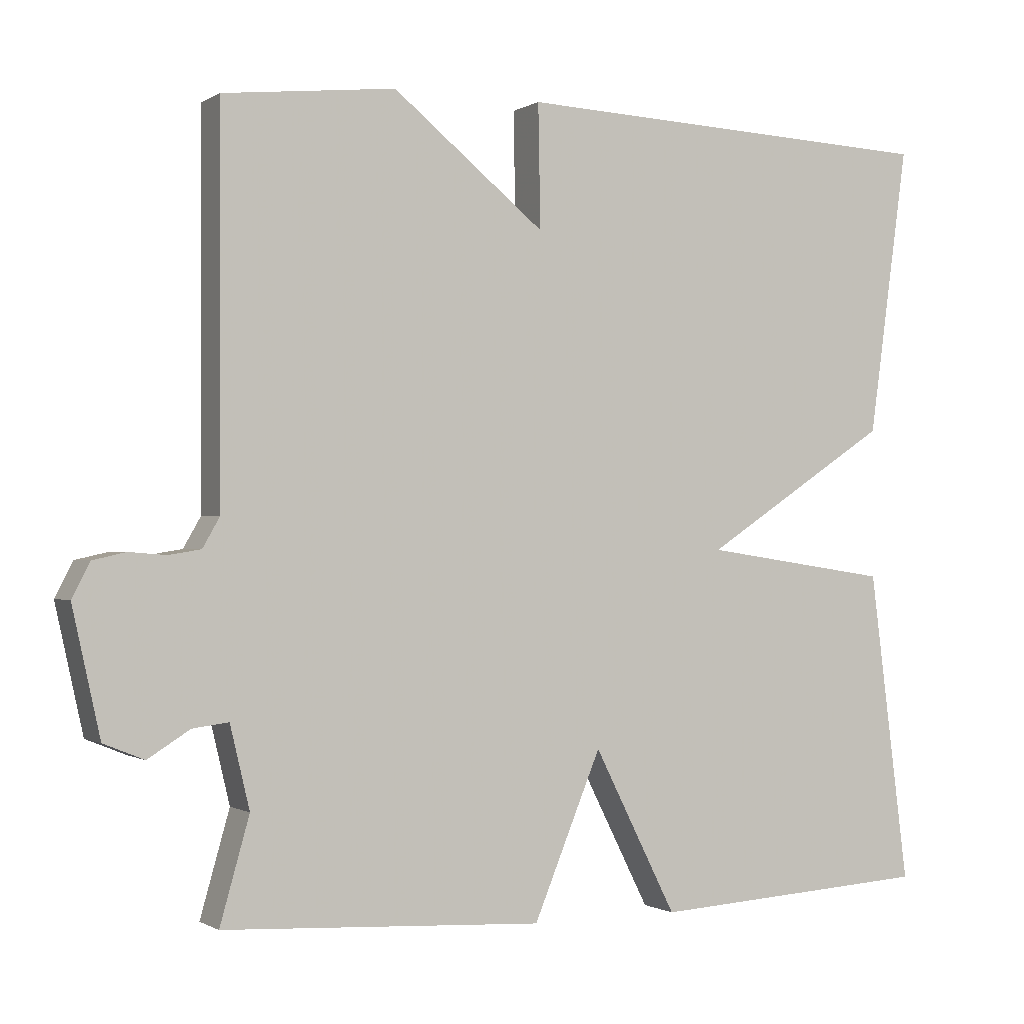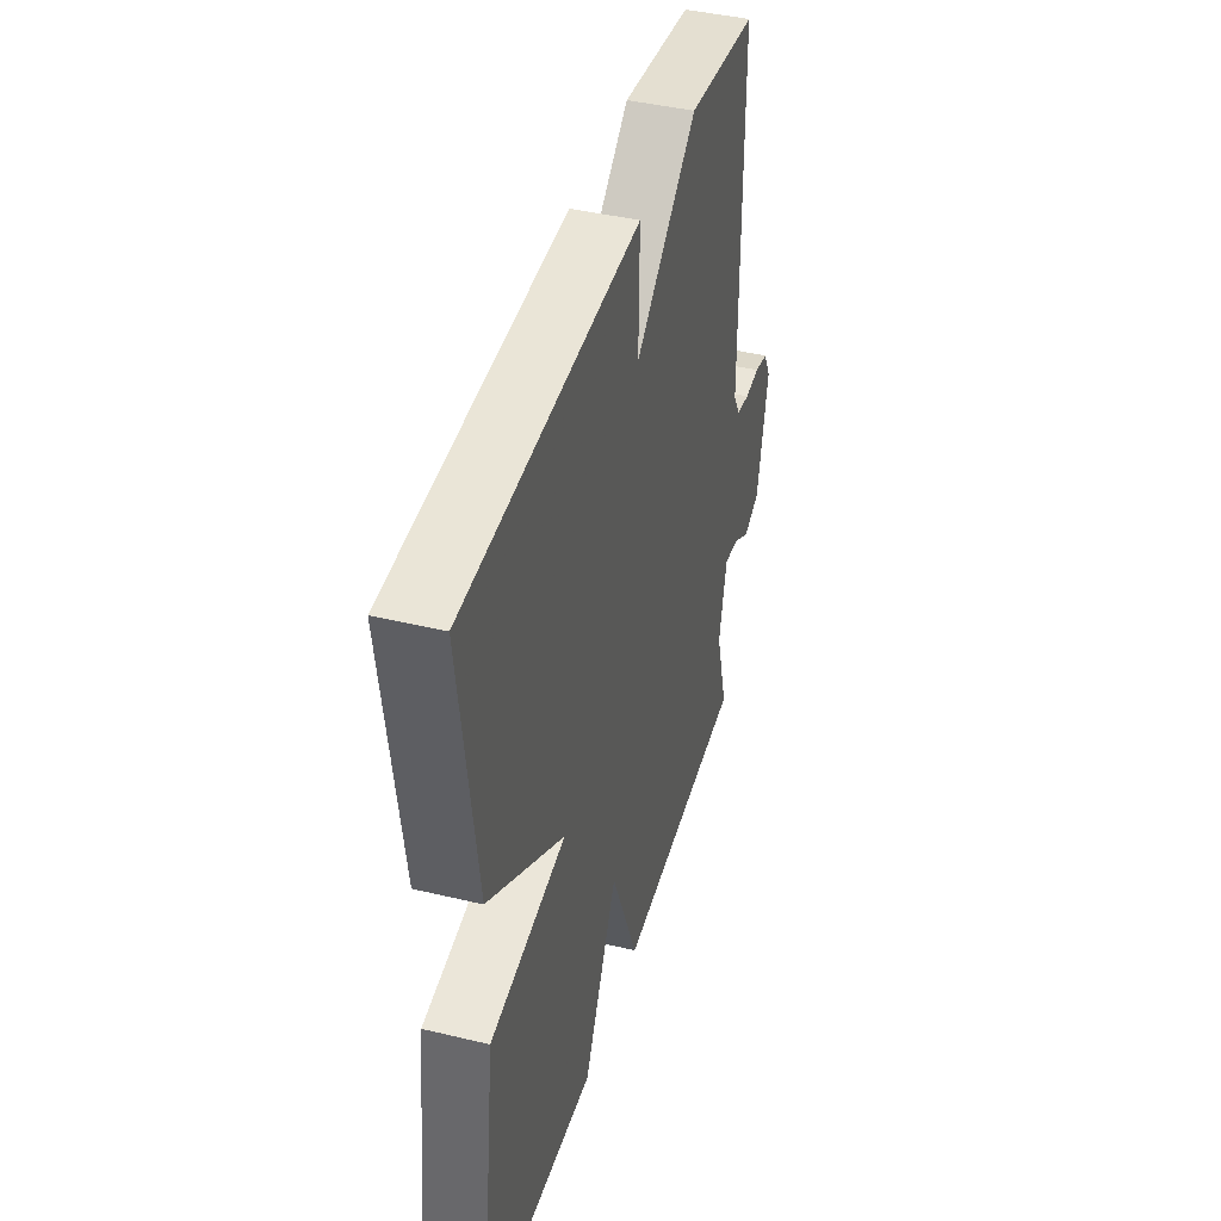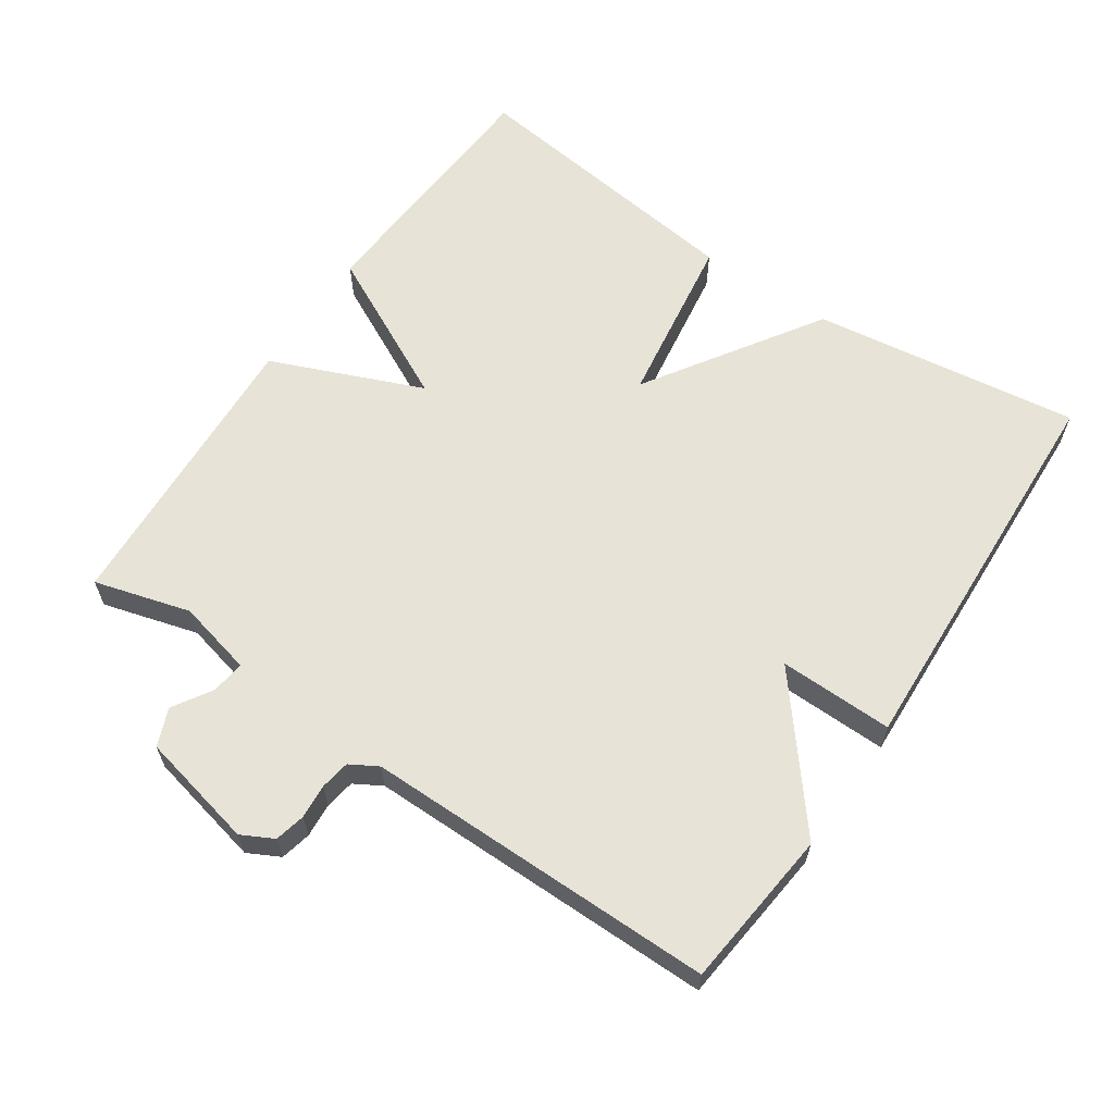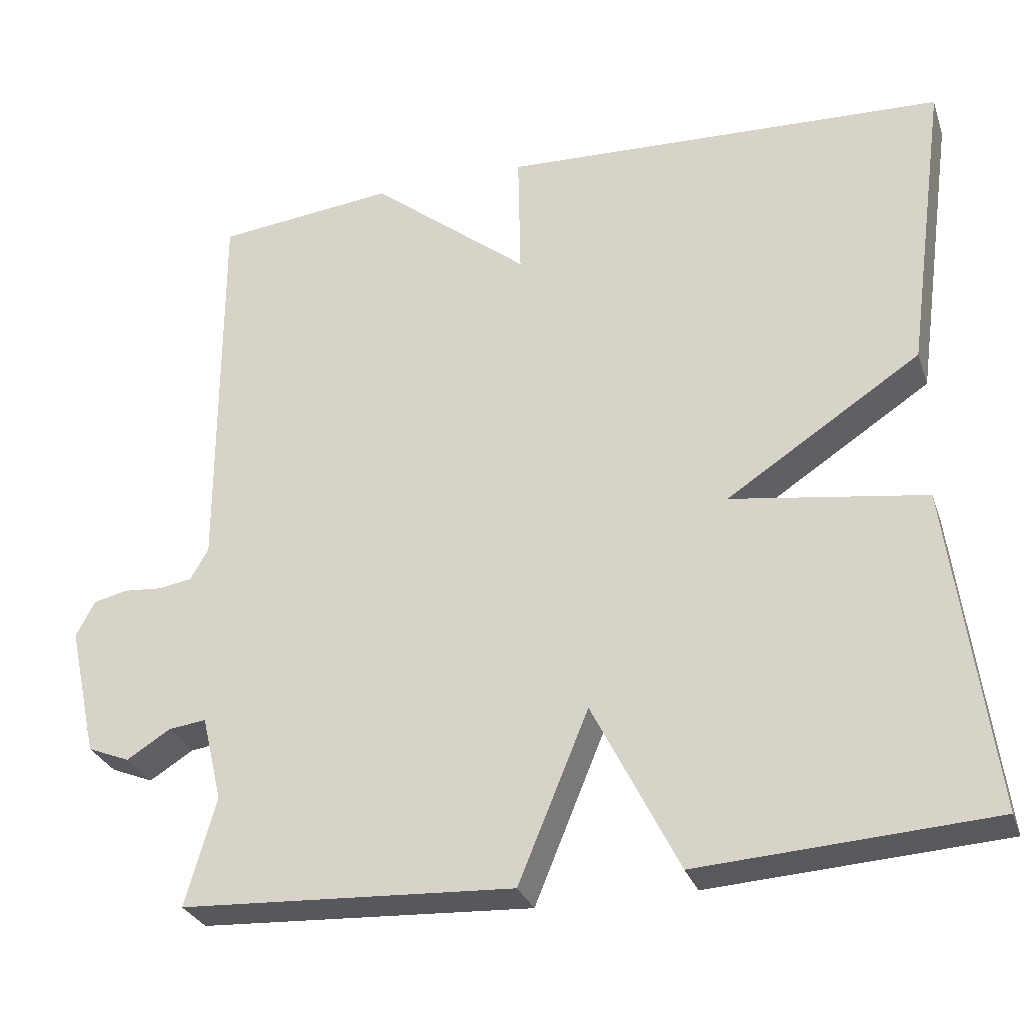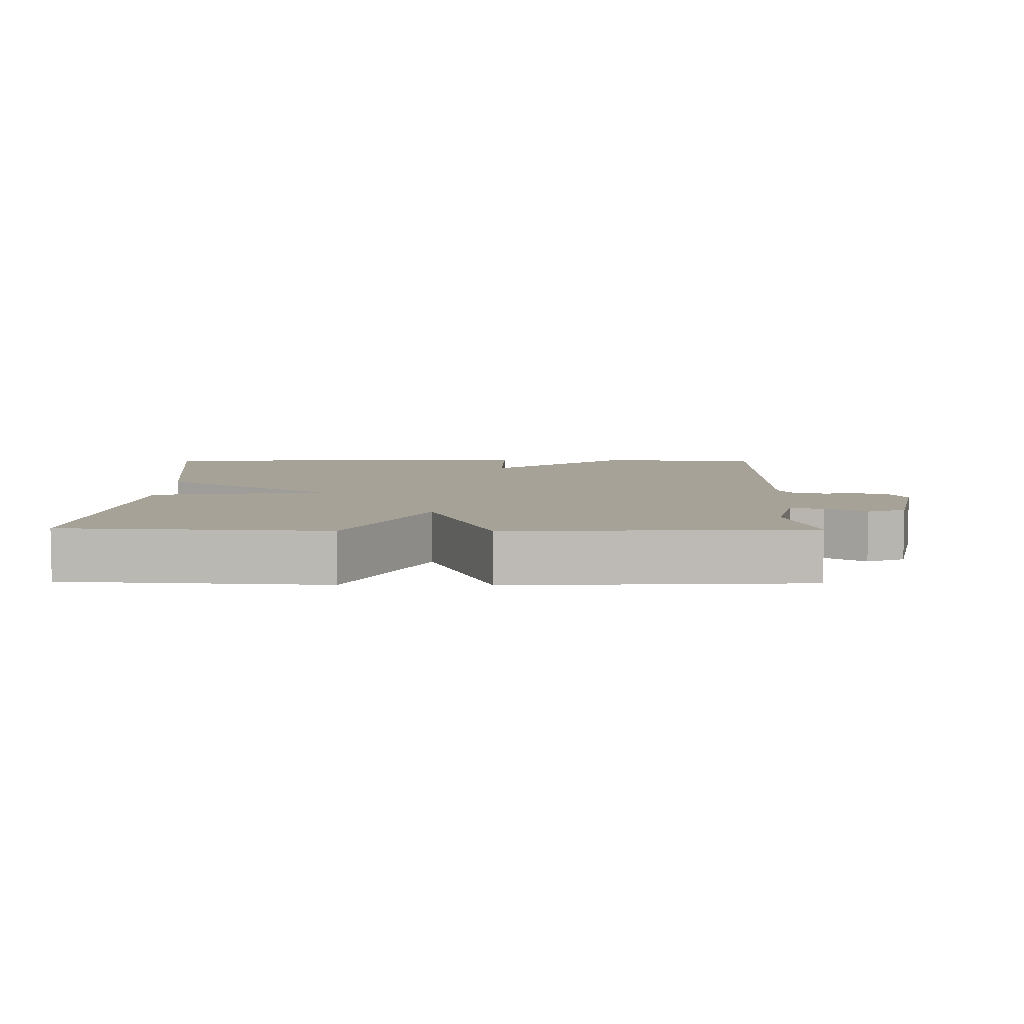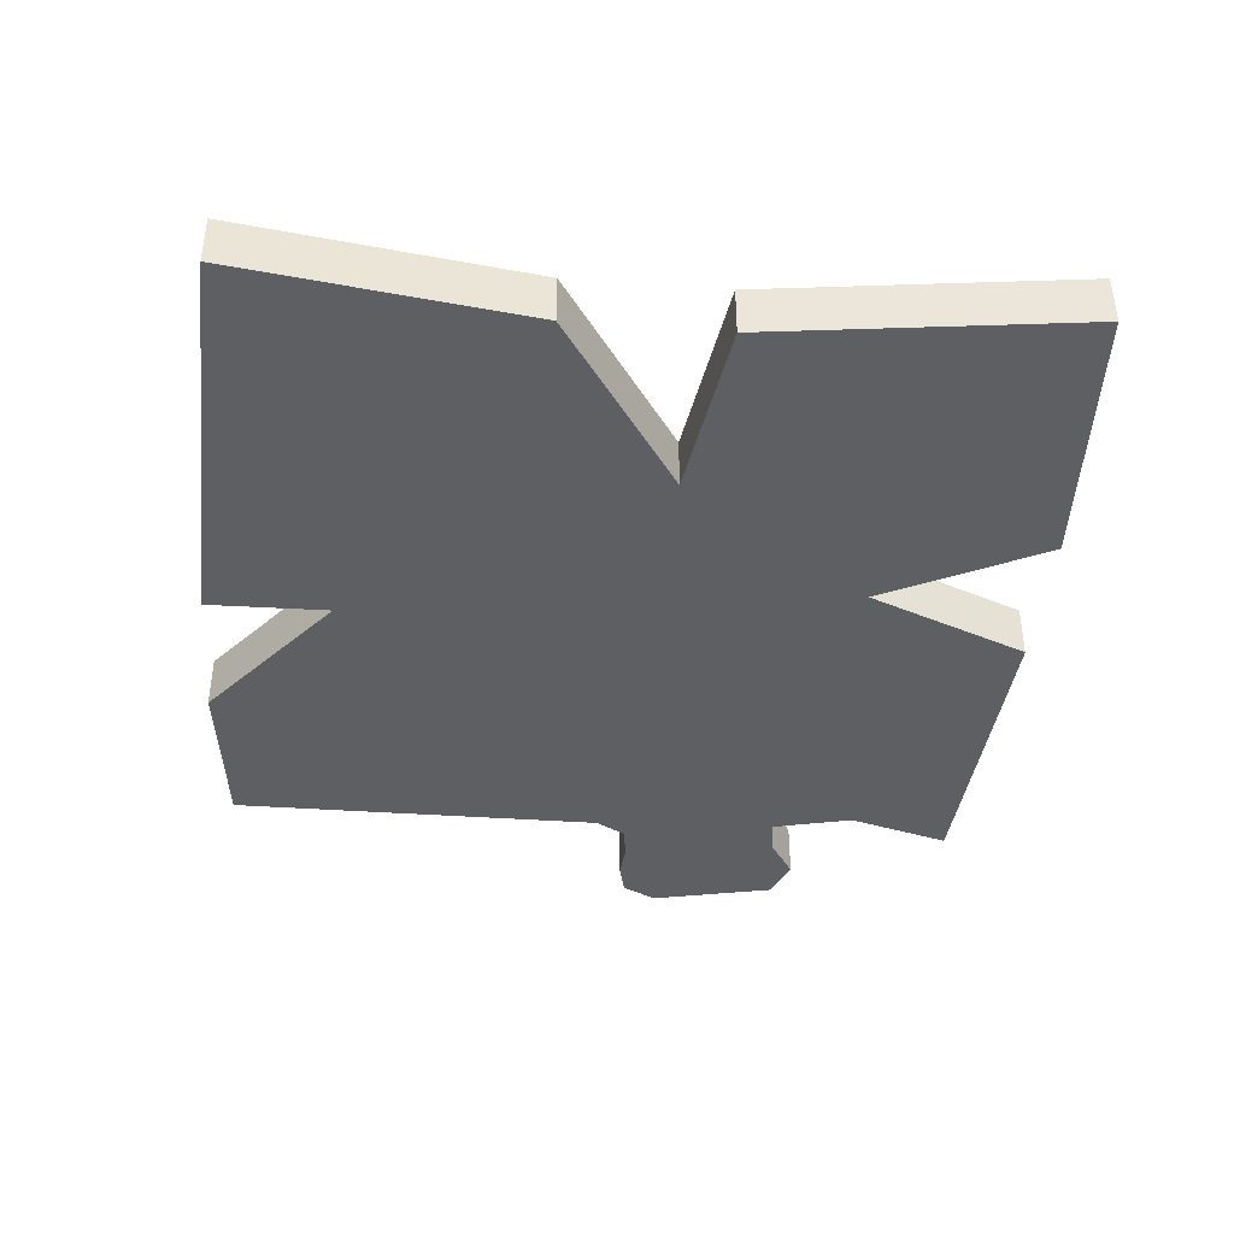
<metadata>
{"format":"obj","ext":"obj","renderer":"f3d","projection":"perspective","resolution":1024,"background":"white","views":[{"elev":-0.7,"azim":-26.8,"up":"+Z"},{"elev":42.1,"azim":106.1,"up":"+Z"},{"elev":62.3,"azim":-55.9,"up":"+Y"},{"elev":-29.4,"azim":17.4,"up":"+Z"},{"elev":6.5,"azim":-179.2,"up":"+Y"},{"elev":-40.1,"azim":85.0,"up":"+Y"}]}
</metadata>
<code>
v -0.5 0.07 -0.5
v -0.461 0.07 -0.362
v -0.487 0.07 -0.253
v -0.535 0.07 -0.259
v -0.591 0.07 -0.294
v -0.645 0.07 -0.272
v -0.682 0.07 -0.105
v -0.658 0.07 -0.059
v -0.614 0.07 -0.049
v -0.565 0.07 -0.053
v -0.522 0.07 -0.046
v -0.499 0.07 -0.006
v -0.5 0.07 0.5
v -0.271 0.07 0.525
v -0.068 0.07 0.361
v -0.071 0.07 0.525
v 0.5 0.07 0.5
v 0.447 0.07 0.115
v 0.198 0.07 -0.048
v 0.447 0.07 -0.085
v 0.5 0.07 -0.5
v 0.126 0.07 -0.523
v 0.016 0.07 -0.305
v -0.074 0.07 -0.523
v -0.5 0 -0.5
v -0.461 0 -0.362
v -0.487 0 -0.253
v -0.535 0 -0.259
v -0.591 0 -0.294
v -0.645 0 -0.272
v -0.682 0 -0.105
v -0.658 0 -0.059
v -0.614 0 -0.049
v -0.565 0 -0.053
v -0.522 0 -0.046
v -0.499 0 -0.006
v -0.5 0 0.5
v -0.271 0 0.525
v -0.068 0 0.361
v -0.071 0 0.525
v 0.5 0 0.5
v 0.447 0 0.115
v 0.198 0 -0.048
v 0.447 0 -0.085
v 0.5 0 -0.5
v 0.126 0 -0.523
v 0.016 0 -0.305
v -0.074 0 -0.523
f 23 24 1 2
f 21 22 23
f 20 21 23
f 19 20 23
f 19 23 2 3
f 17 18 19
f 16 17 19
f 15 16 19
f 15 19 3
f 14 15 3
f 13 14 3
f 12 13 3
f 11 12 3 4
f 5 6 7
f 4 5 7
f 11 4 7
f 10 11 7
f 7 8 9 10
f 26 25 48 47
f 47 46 45
f 47 45 44
f 47 44 43
f 27 26 47 43
f 43 42 41
f 43 41 40
f 43 40 39
f 27 43 39
f 27 39 38
f 27 38 37
f 27 37 36
f 28 27 36 35
f 31 30 29
f 31 29 28
f 31 28 35
f 31 35 34
f 34 33 32 31
f 1 25 26 2
f 2 26 27 3
f 3 27 28 4
f 4 28 29 5
f 5 29 30 6
f 6 30 31 7
f 7 31 32 8
f 8 32 33 9
f 9 33 34 10
f 10 34 35 11
f 11 35 36 12
f 12 36 37 13
f 13 37 38 14
f 14 38 39 15
f 15 39 40 16
f 16 40 41 17
f 17 41 42 18
f 18 42 43 19
f 19 43 44 20
f 20 44 45 21
f 21 45 46 22
f 22 46 47 23
f 23 47 48 24
f 24 48 25 1

</code>
